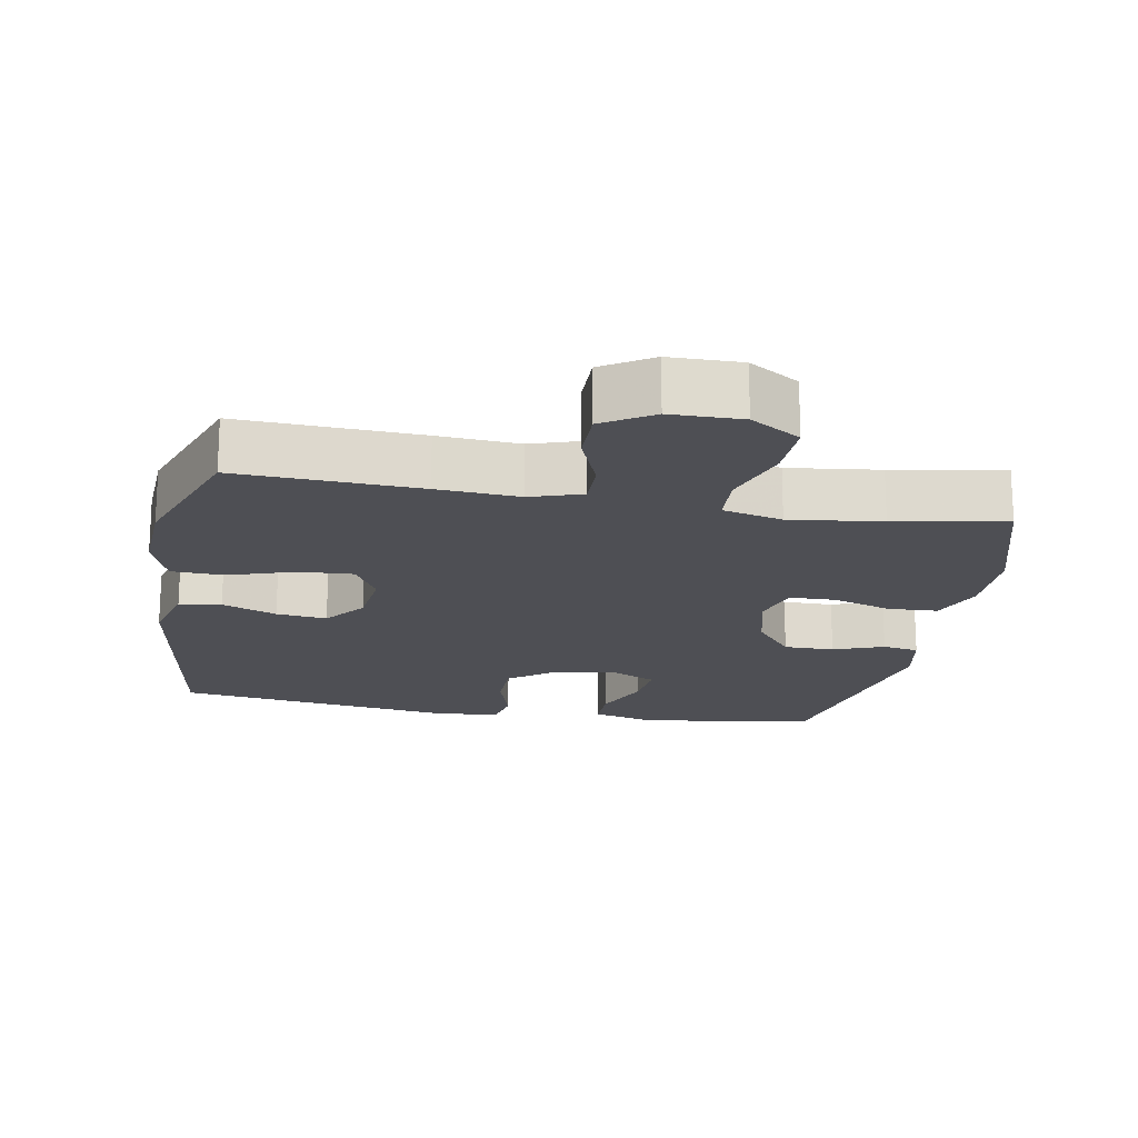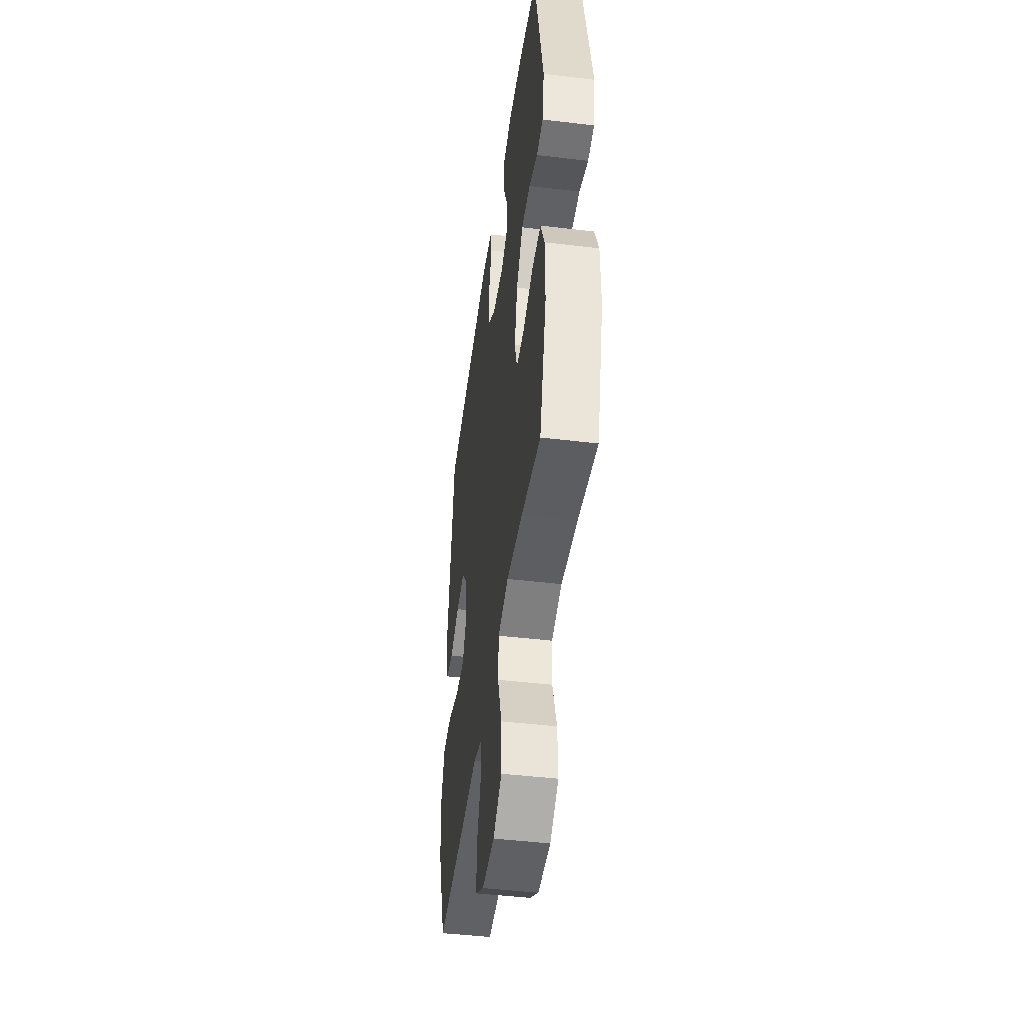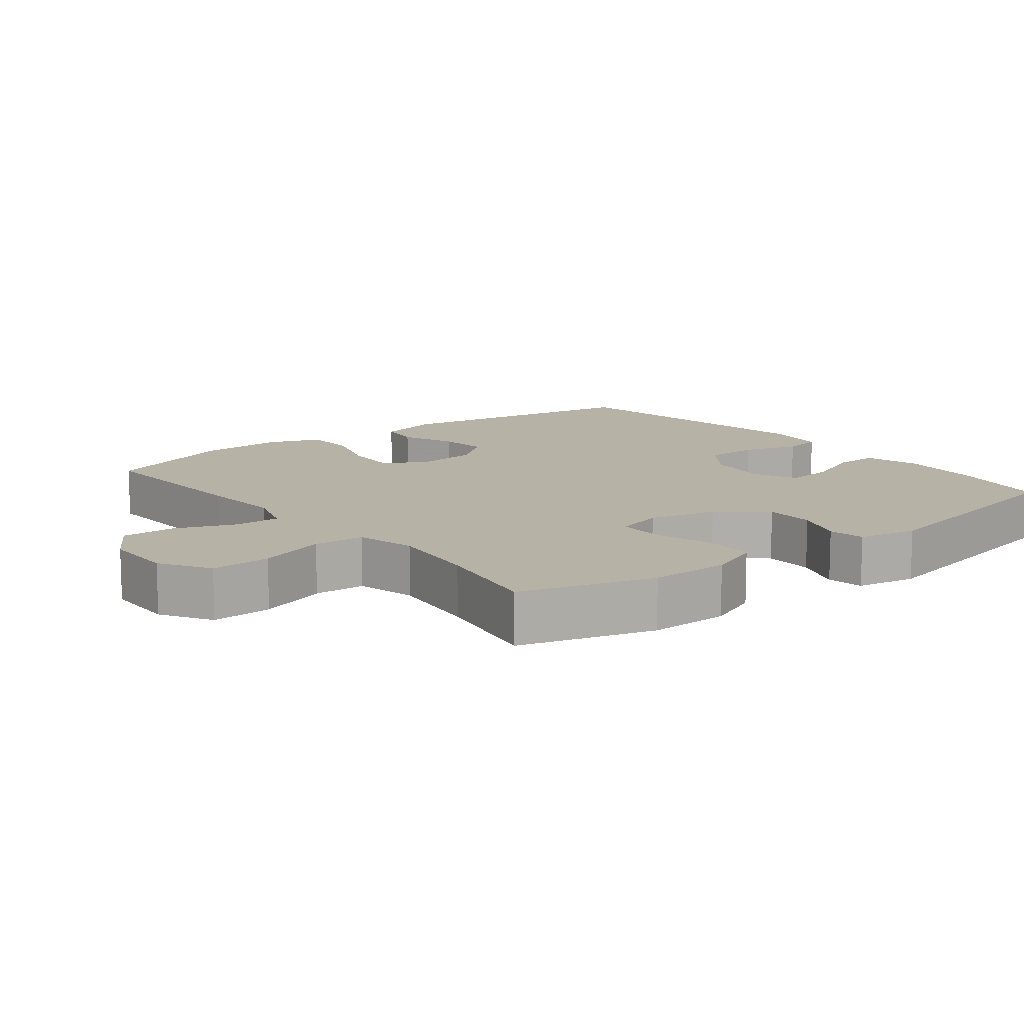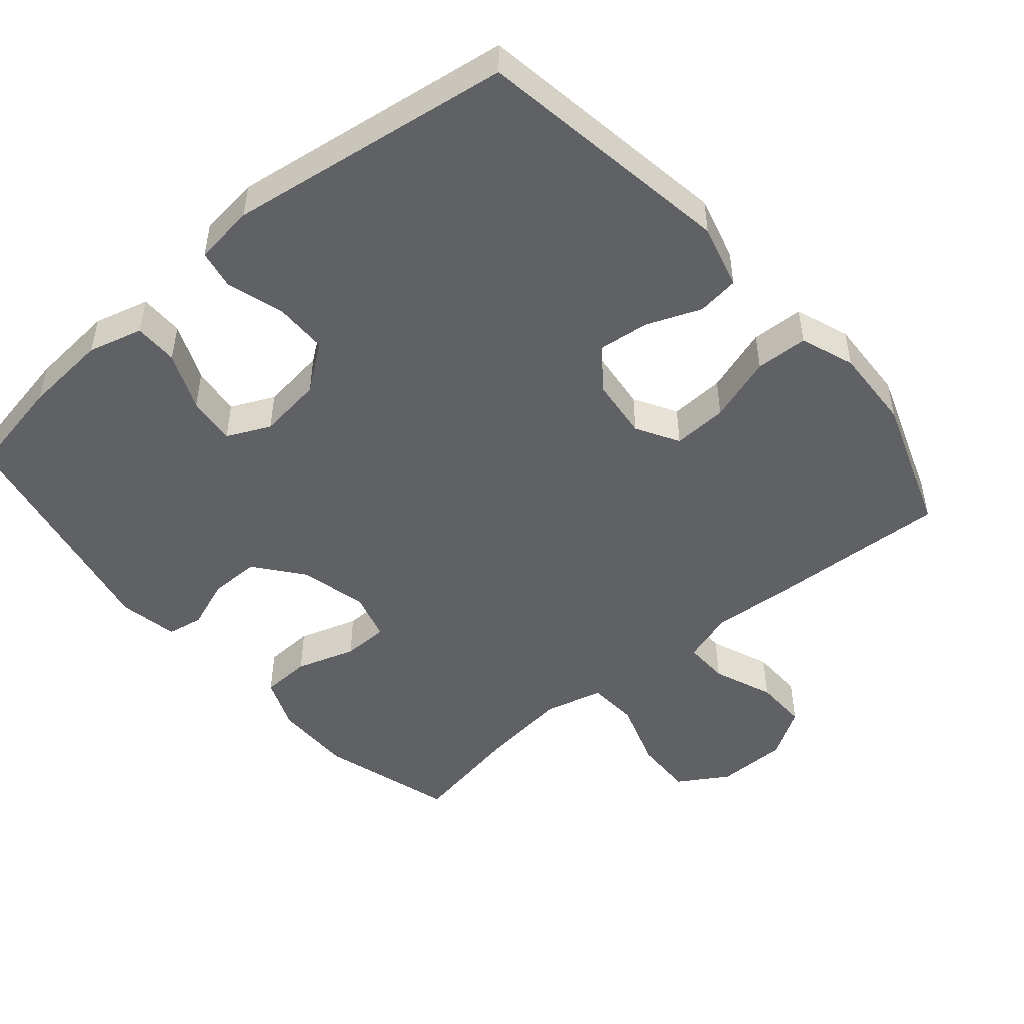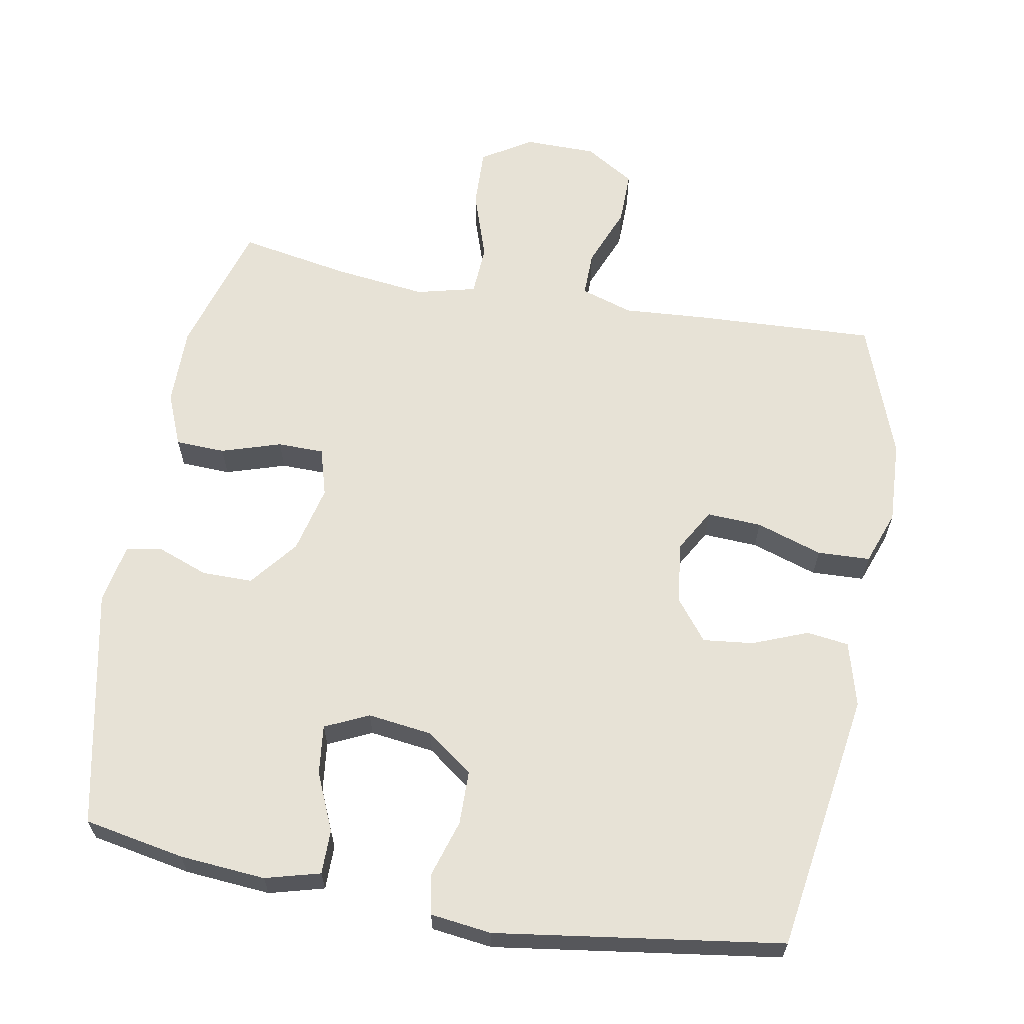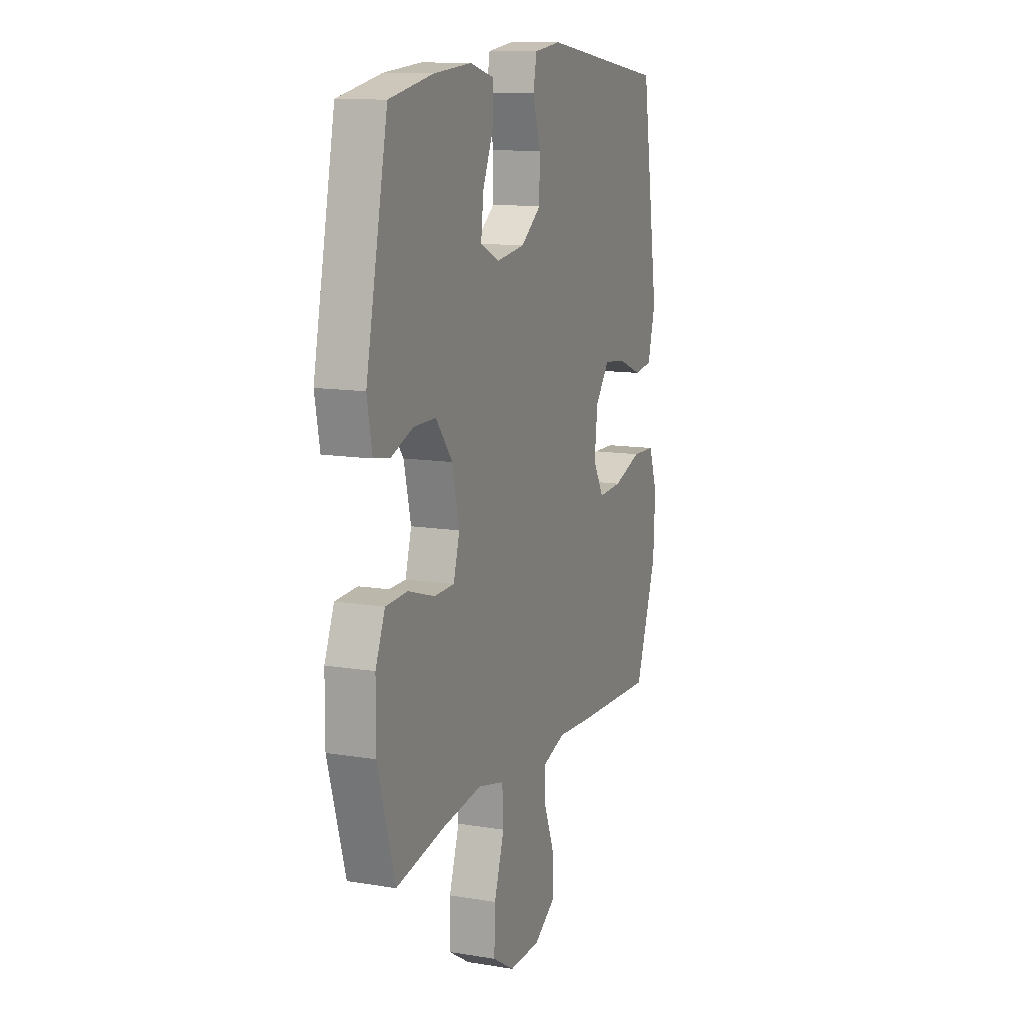
<metadata>
{"format":"obj","ext":"obj","renderer":"f3d","projection":"perspective","resolution":1024,"background":"white","views":[{"elev":-18.4,"azim":169.9,"up":"+Y"},{"elev":-45.8,"azim":-97.8,"up":"+Z"},{"elev":12.2,"azim":-128.1,"up":"+Y"},{"elev":-48.8,"azim":40.5,"up":"+Y"},{"elev":63.0,"azim":10.2,"up":"+Y"},{"elev":12.3,"azim":-68.8,"up":"+Z"}]}
</metadata>
<code>
v -0.5 0.07 -0.5
v -0.556 0.07 -0.309
v -0.555 0.07 -0.195
v -0.524 0.07 -0.12
v -0.453 0.07 -0.117
v -0.368 0.07 -0.144
v -0.302 0.07 -0.143
v -0.282 0.07 -0.074
v -0.305 0.07 0.023
v -0.359 0.07 0.091
v -0.431 0.07 0.091
v -0.503 0.07 0.064
v -0.555 0.07 0.073
v -0.571 0.07 0.158
v -0.5 0.07 0.5
v -0.357 0.07 0.527
v -0.235 0.07 0.537
v -0.157 0.07 0.516
v -0.157 0.07 0.453
v -0.193 0.07 0.37
v -0.201 0.07 0.3
v -0.139 0.07 0.271
v -0.047 0.07 0.283
v 0.019 0.07 0.332
v 0.02 0.07 0.409
v -0.005 0.07 0.49
v 0.006 0.07 0.547
v 0.093 0.07 0.558
v 0.5 0.07 0.5
v 0.557 0.07 0.128
v 0.532 0.07 0.036
v 0.472 0.07 0.028
v 0.394 0.07 0.059
v 0.322 0.07 0.067
v 0.276 0.07 0.008
v 0.266 0.07 -0.08
v 0.301 0.07 -0.141
v 0.379 0.07 -0.137
v 0.473 0.07 -0.106
v 0.548 0.07 -0.109
v 0.576 0.07 -0.186
v 0.57 0.07 -0.305
v 0.5 0.07 -0.5
v 0.241 0.07 -0.488
v 0.124 0.07 -0.48
v 0.05 0.07 -0.504
v 0.051 0.07 -0.569
v 0.085 0.07 -0.655
v 0.086 0.07 -0.732
v 0.015 0.07 -0.776
v -0.087 0.07 -0.777
v -0.158 0.07 -0.733
v -0.155 0.07 -0.647
v -0.122 0.07 -0.549
v -0.126 0.07 -0.476
v -0.211 0.07 -0.455
v -0.342 0.07 -0.471
v -0.5 0 -0.5
v -0.556 0 -0.309
v -0.555 0 -0.195
v -0.524 0 -0.12
v -0.453 0 -0.117
v -0.368 0 -0.144
v -0.302 0 -0.143
v -0.282 0 -0.074
v -0.305 0 0.023
v -0.359 0 0.091
v -0.431 0 0.091
v -0.503 0 0.064
v -0.555 0 0.073
v -0.571 0 0.158
v -0.5 0 0.5
v -0.357 0 0.527
v -0.235 0 0.537
v -0.157 0 0.516
v -0.157 0 0.453
v -0.193 0 0.37
v -0.201 0 0.3
v -0.139 0 0.271
v -0.047 0 0.283
v 0.019 0 0.332
v 0.02 0 0.409
v -0.005 0 0.49
v 0.006 0 0.547
v 0.093 0 0.558
v 0.5 0 0.5
v 0.557 0 0.128
v 0.532 0 0.036
v 0.472 0 0.028
v 0.394 0 0.059
v 0.322 0 0.067
v 0.276 0 0.008
v 0.266 0 -0.08
v 0.301 0 -0.141
v 0.379 0 -0.137
v 0.473 0 -0.106
v 0.548 0 -0.109
v 0.576 0 -0.186
v 0.57 0 -0.305
v 0.5 0 -0.5
v 0.241 0 -0.488
v 0.124 0 -0.48
v 0.05 0 -0.504
v 0.051 0 -0.569
v 0.085 0 -0.655
v 0.086 0 -0.732
v 0.015 0 -0.776
v -0.087 0 -0.777
v -0.158 0 -0.733
v -0.155 0 -0.647
v -0.122 0 -0.549
v -0.126 0 -0.476
v -0.211 0 -0.455
v -0.342 0 -0.471
f 51 52 53 54
f 51 54 55
f 50 51 55
f 47 48 49 50
f 46 47 50 55
f 45 46 55 56
f 43 44 45 56
f 41 42 43 56
f 38 39 40 41
f 37 38 41 56
f 30 31 32 33
f 30 33 34
f 29 30 34
f 28 29 34 35
f 25 26 27 28
f 24 25 28 35
f 17 18 19 20
f 17 20 21
f 16 17 21
f 15 16 21
f 14 15 21
f 11 12 13 14
f 10 11 14 21
f 9 10 21 22
f 3 4 5 6
f 3 6 7
f 57 1 2 3
f 57 3 7
f 36 37 56 57
f 36 57 7 8
f 23 24 35 36
f 22 23 36
f 8 9 22 36
f 111 110 109 108
f 112 111 108
f 112 108 107
f 107 106 105 104
f 112 107 104 103
f 113 112 103 102
f 113 102 101 100
f 113 100 99 98
f 98 97 96 95
f 113 98 95 94
f 90 89 88 87
f 91 90 87
f 91 87 86
f 92 91 86 85
f 85 84 83 82
f 92 85 82 81
f 77 76 75 74
f 78 77 74
f 78 74 73
f 78 73 72
f 78 72 71
f 71 70 69 68
f 78 71 68 67
f 79 78 67 66
f 63 62 61 60
f 64 63 60
f 60 59 58 114
f 64 60 114
f 114 113 94 93
f 65 64 114 93
f 93 92 81 80
f 93 80 79
f 93 79 66 65
f 1 58 59 2
f 2 59 60 3
f 3 60 61 4
f 4 61 62 5
f 5 62 63 6
f 6 63 64 7
f 7 64 65 8
f 8 65 66 9
f 9 66 67 10
f 10 67 68 11
f 11 68 69 12
f 12 69 70 13
f 13 70 71 14
f 14 71 72 15
f 15 72 73 16
f 16 73 74 17
f 17 74 75 18
f 18 75 76 19
f 19 76 77 20
f 20 77 78 21
f 21 78 79 22
f 22 79 80 23
f 23 80 81 24
f 24 81 82 25
f 25 82 83 26
f 26 83 84 27
f 27 84 85 28
f 28 85 86 29
f 29 86 87 30
f 30 87 88 31
f 31 88 89 32
f 32 89 90 33
f 33 90 91 34
f 34 91 92 35
f 35 92 93 36
f 36 93 94 37
f 37 94 95 38
f 38 95 96 39
f 39 96 97 40
f 40 97 98 41
f 41 98 99 42
f 42 99 100 43
f 43 100 101 44
f 44 101 102 45
f 45 102 103 46
f 46 103 104 47
f 47 104 105 48
f 48 105 106 49
f 49 106 107 50
f 50 107 108 51
f 51 108 109 52
f 52 109 110 53
f 53 110 111 54
f 54 111 112 55
f 55 112 113 56
f 56 113 114 57
f 57 114 58 1

</code>
